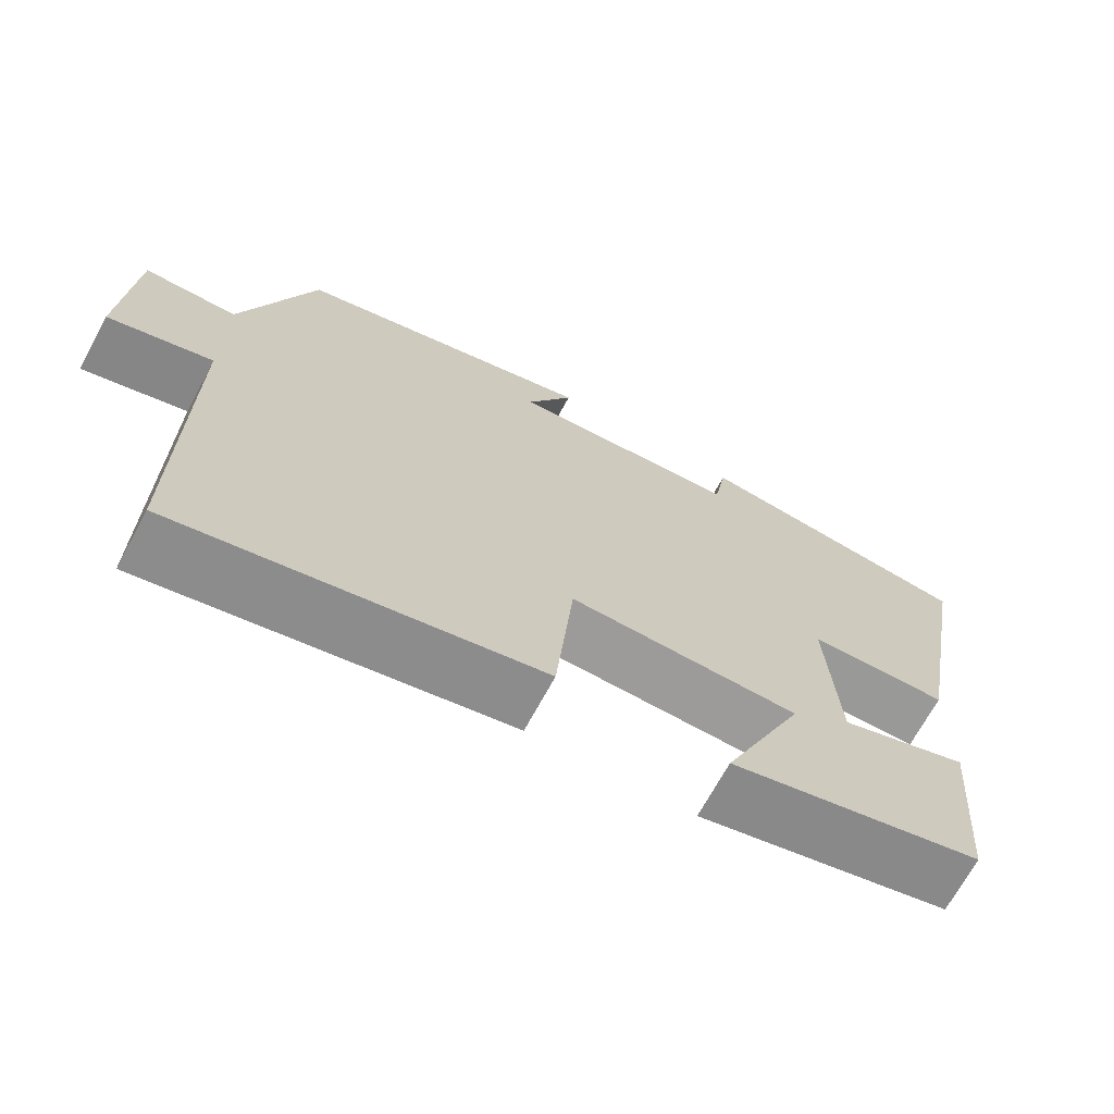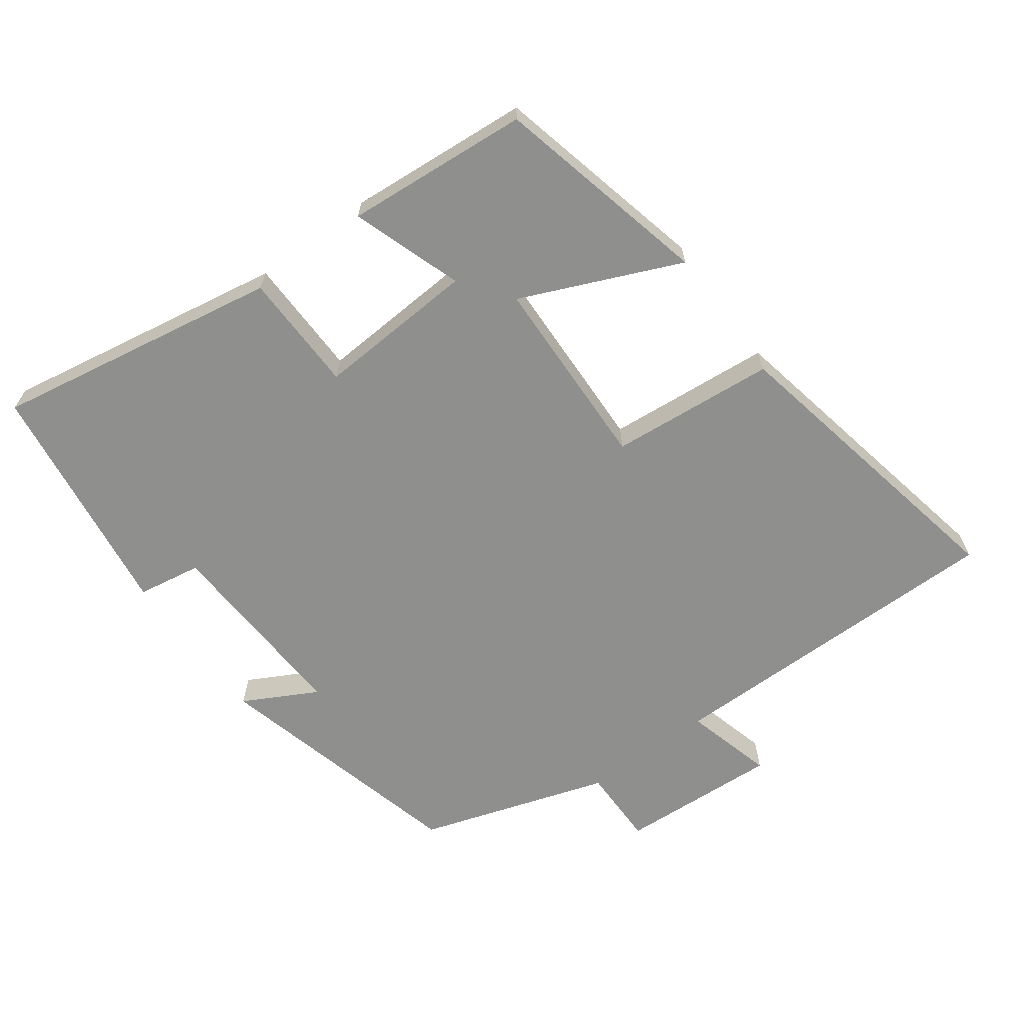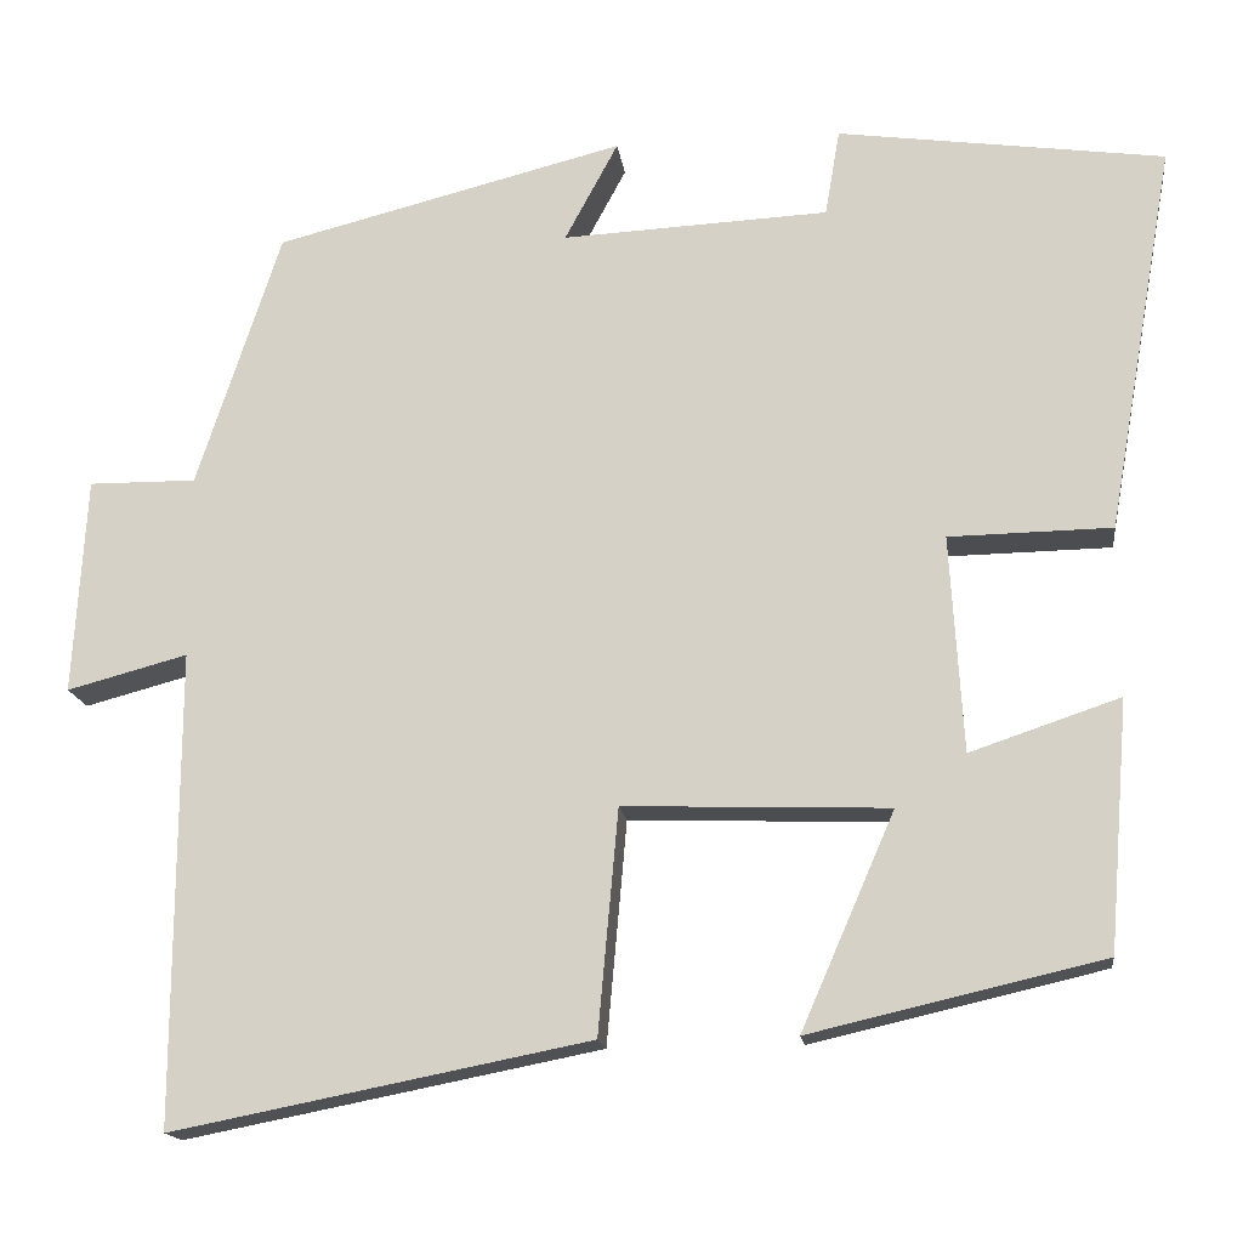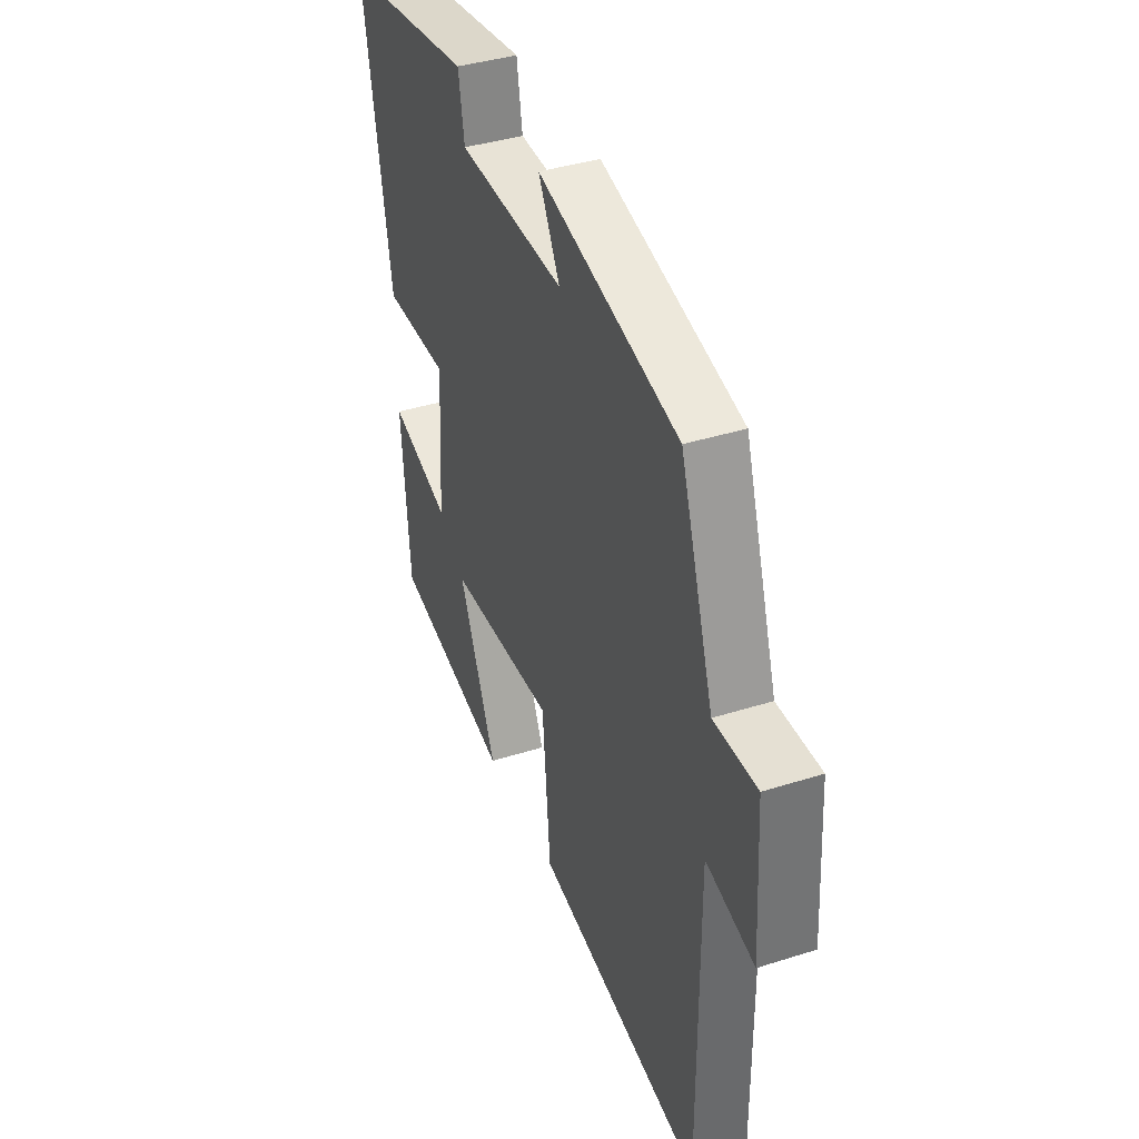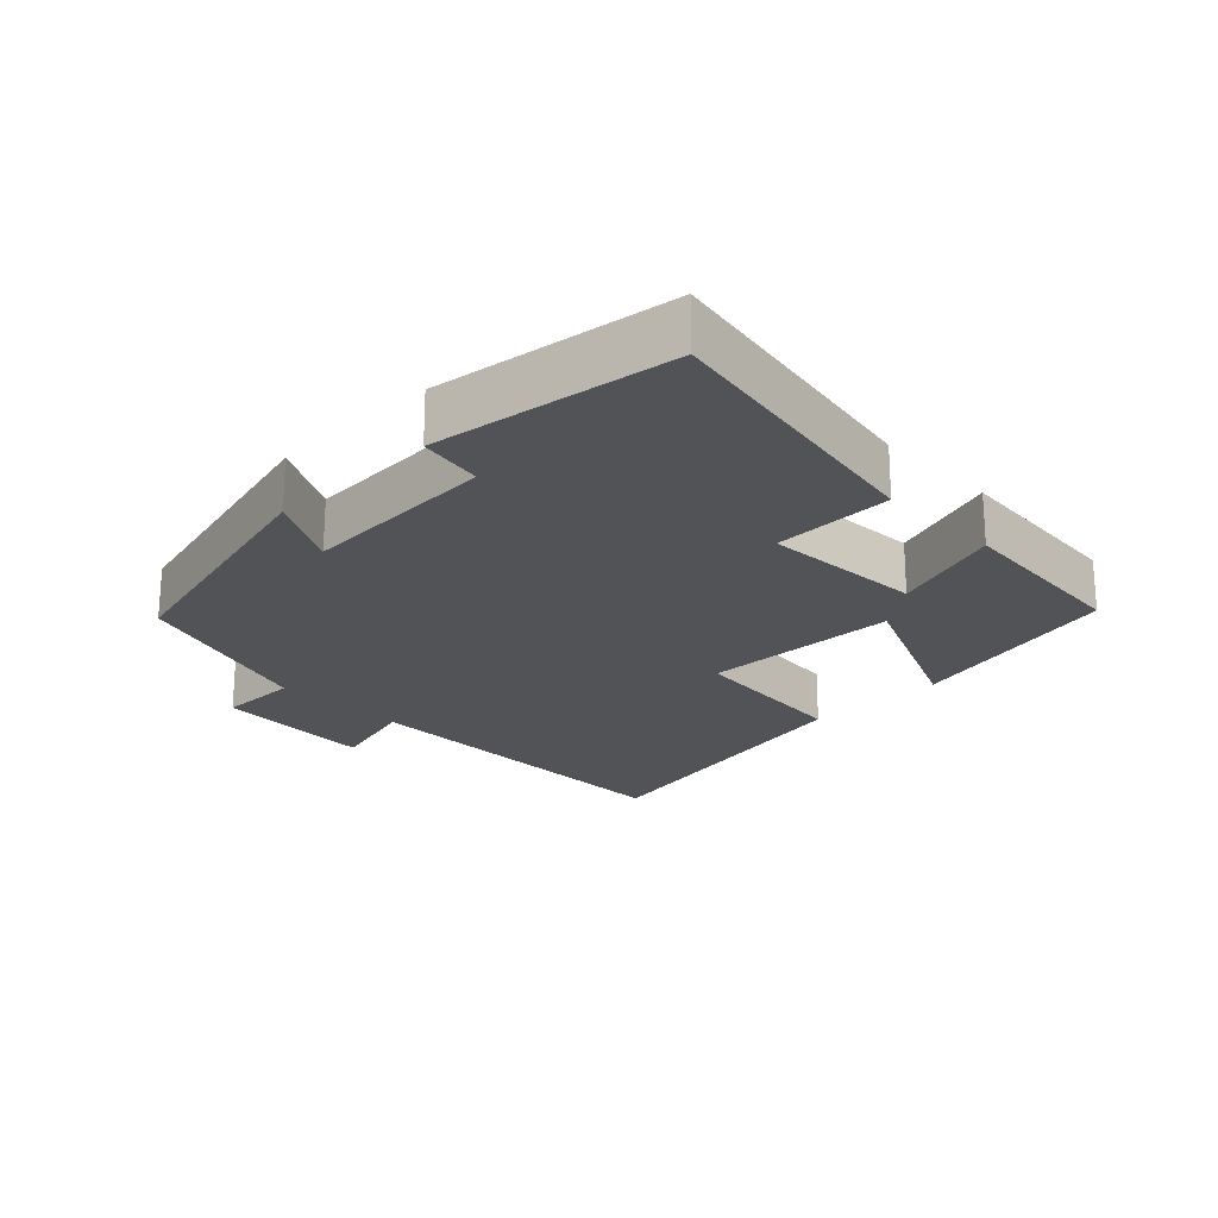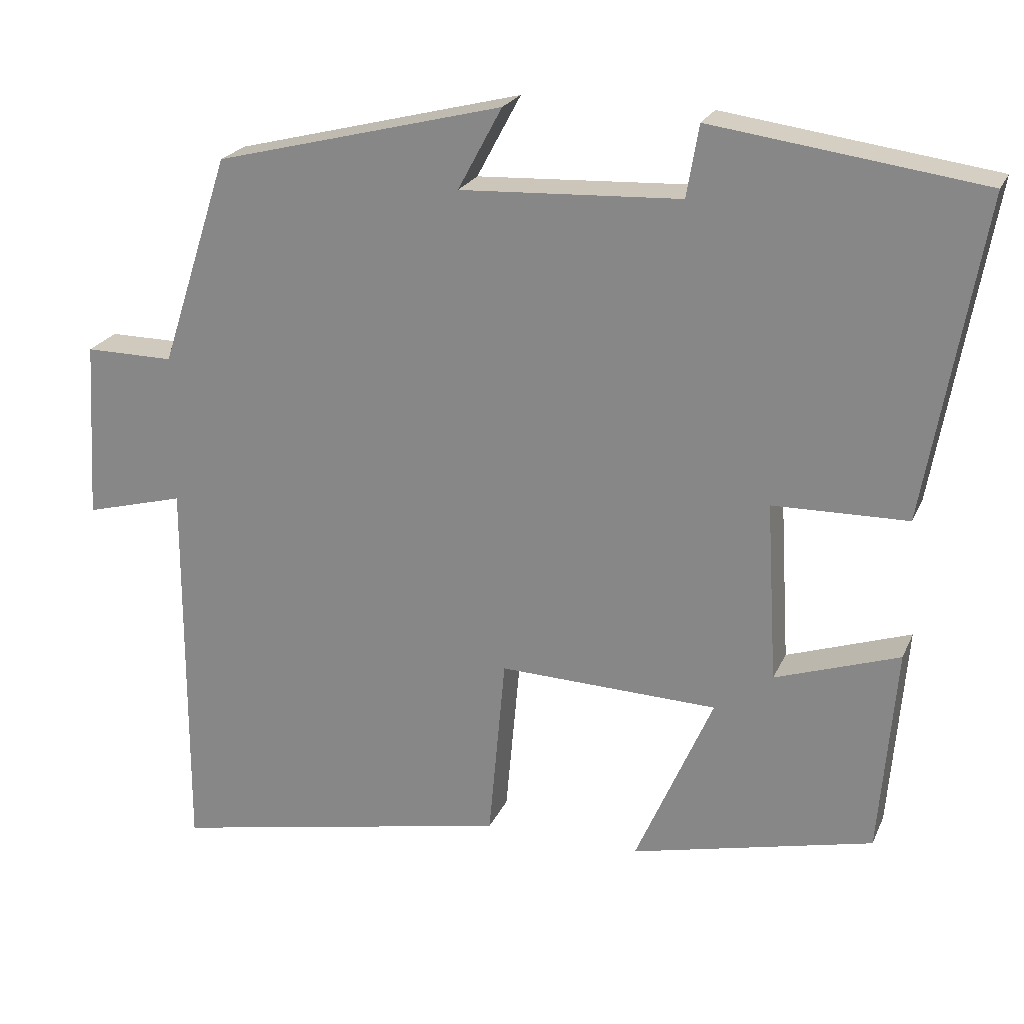
<metadata>
{"format":"obj","ext":"obj","renderer":"f3d","projection":"perspective","resolution":1024,"background":"white","views":[{"elev":-69.2,"azim":-28.4,"up":"+Z"},{"elev":-65.2,"azim":126.4,"up":"+Y"},{"elev":-16.1,"azim":7.3,"up":"+Z"},{"elev":38.7,"azim":-111.8,"up":"+Z"},{"elev":-22.1,"azim":44.4,"up":"+Y"},{"elev":22.5,"azim":19.2,"up":"+Z"}]}
</metadata>
<code>
v 0.574 0.07 0.451
v 0.5 0.07 0.029
v 0.323 0.07 0.026
v 0.337 0.07 -0.21
v 0.5 0.07 -0.155
v 0.478 0.07 -0.426
v 0.159 0.07 -0.5
v 0.261 0.07 -0.266
v -0.027 0.07 -0.256
v -0.049 0.07 -0.5
v -0.502 0.07 -0.589
v -0.5 0.07 -0.075
v -0.631 0.07 -0.11
v -0.617 0.07 0.126
v -0.5 0.07 0.125
v -0.409 0.07 0.404
v -0.029 0.07 0.5
v -0.087 0.07 0.392
v 0.203 0.07 0.406
v 0.219 0.07 0.5
v 0.574 0 0.451
v 0.5 0 0.029
v 0.323 0 0.026
v 0.337 0 -0.21
v 0.5 0 -0.155
v 0.478 0 -0.426
v 0.159 0 -0.5
v 0.261 0 -0.266
v -0.027 0 -0.256
v -0.049 0 -0.5
v -0.502 0 -0.589
v -0.5 0 -0.075
v -0.631 0 -0.11
v -0.617 0 0.126
v -0.5 0 0.125
v -0.409 0 0.404
v -0.029 0 0.5
v -0.087 0 0.392
v 0.203 0 0.406
v 0.219 0 0.5
f 1 2 3
f 20 1 3
f 19 20 3
f 18 19 3 4
f 15 16 17 18
f 15 18 4
f 12 13 14 15
f 12 15 4
f 9 10 11 12
f 8 9 12 4
f 6 7 8
f 5 6 8
f 4 5 8
f 23 22 21
f 23 21 40
f 23 40 39
f 24 23 39 38
f 38 37 36 35
f 24 38 35
f 35 34 33 32
f 24 35 32
f 32 31 30 29
f 24 32 29 28
f 28 27 26
f 28 26 25
f 28 25 24
f 1 21 22 2
f 2 22 23 3
f 3 23 24 4
f 4 24 25 5
f 5 25 26 6
f 6 26 27 7
f 7 27 28 8
f 8 28 29 9
f 9 29 30 10
f 10 30 31 11
f 11 31 32 12
f 12 32 33 13
f 13 33 34 14
f 14 34 35 15
f 15 35 36 16
f 16 36 37 17
f 17 37 38 18
f 18 38 39 19
f 19 39 40 20
f 20 40 21 1

</code>
